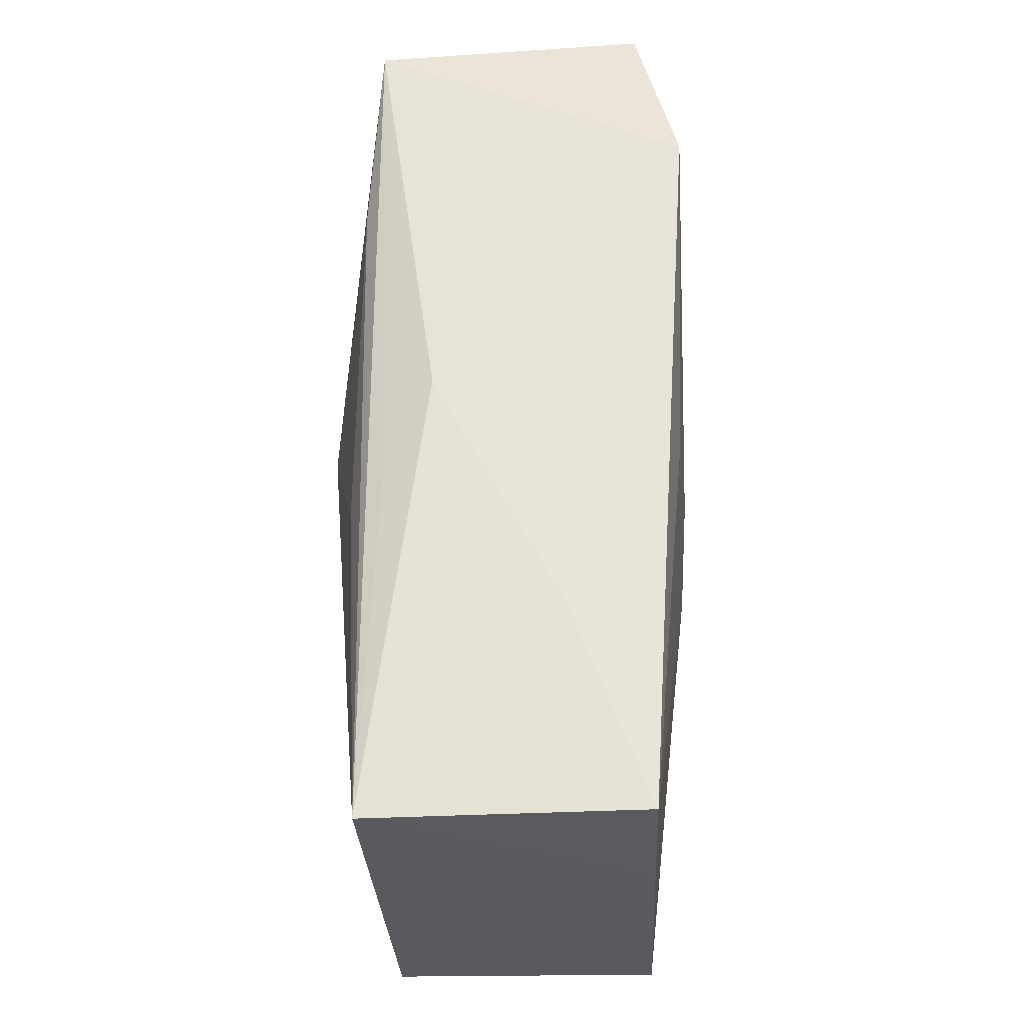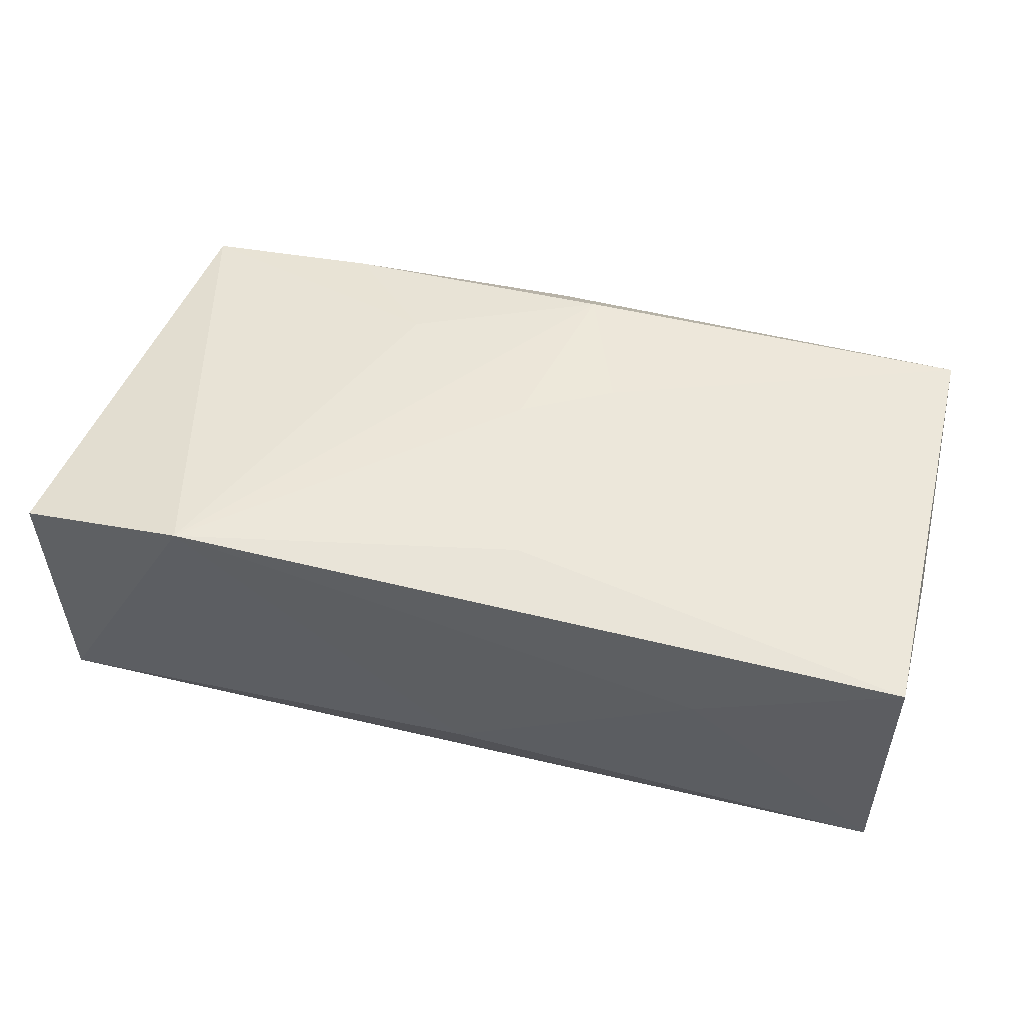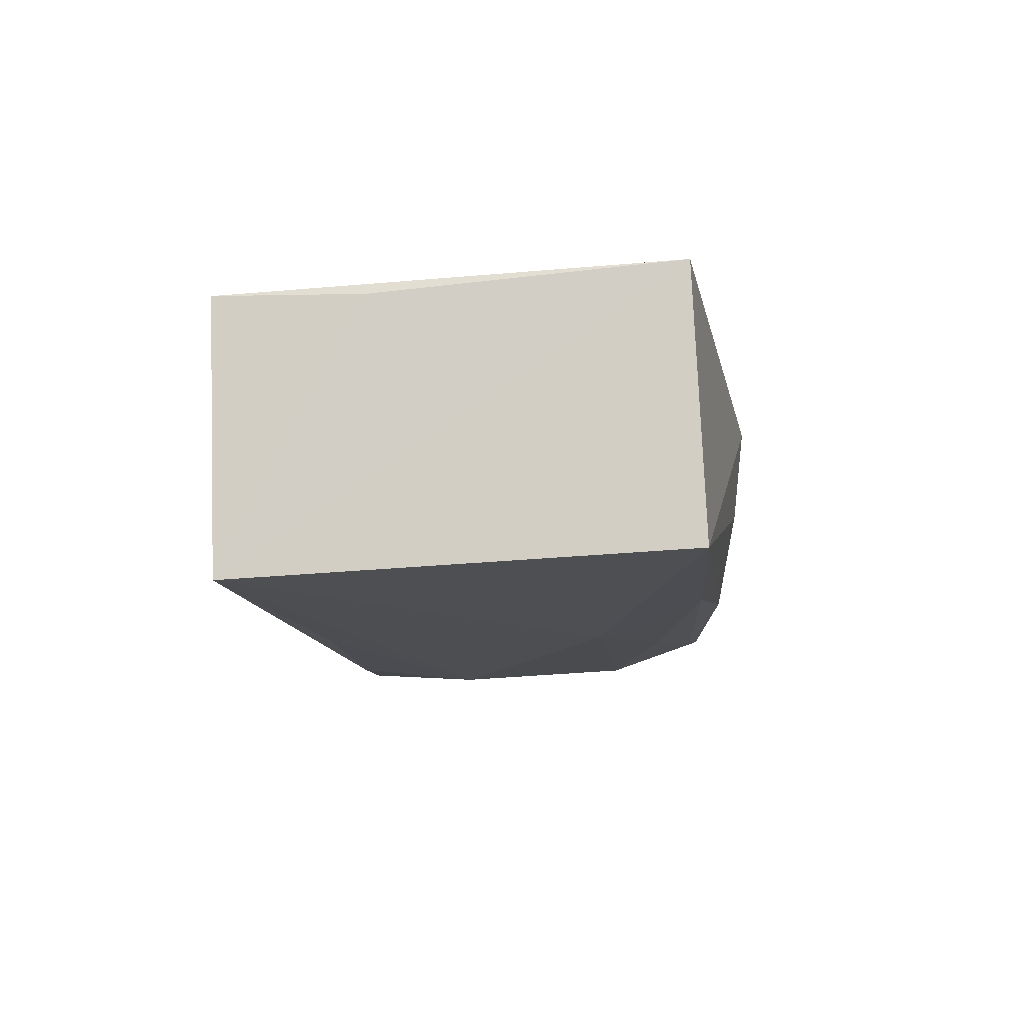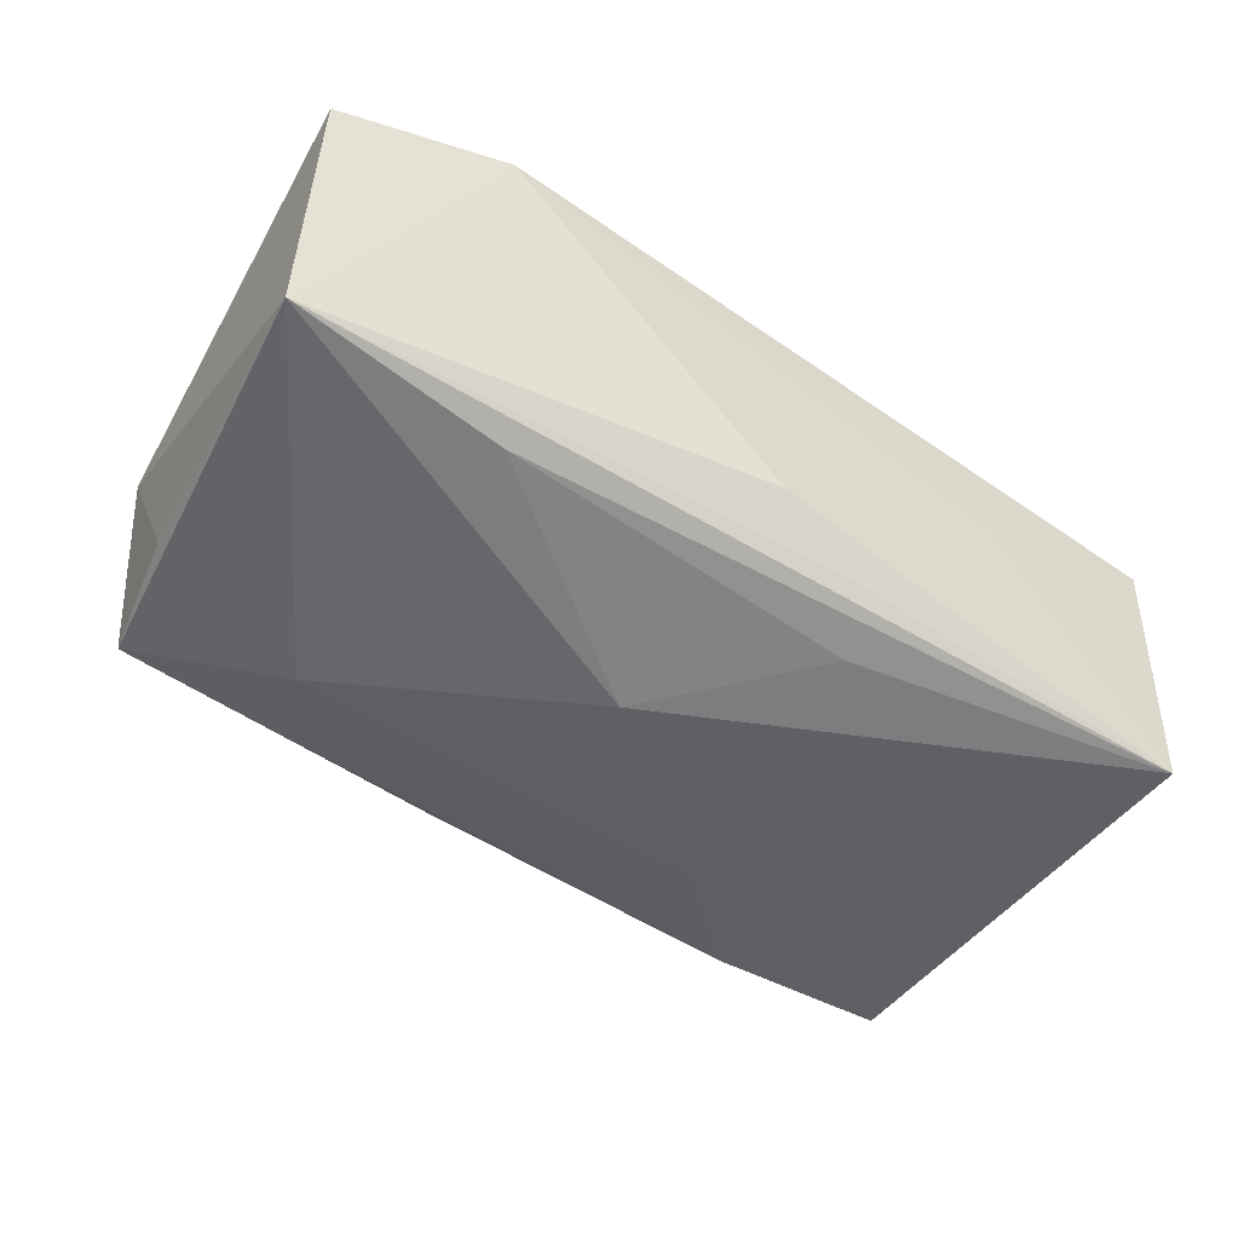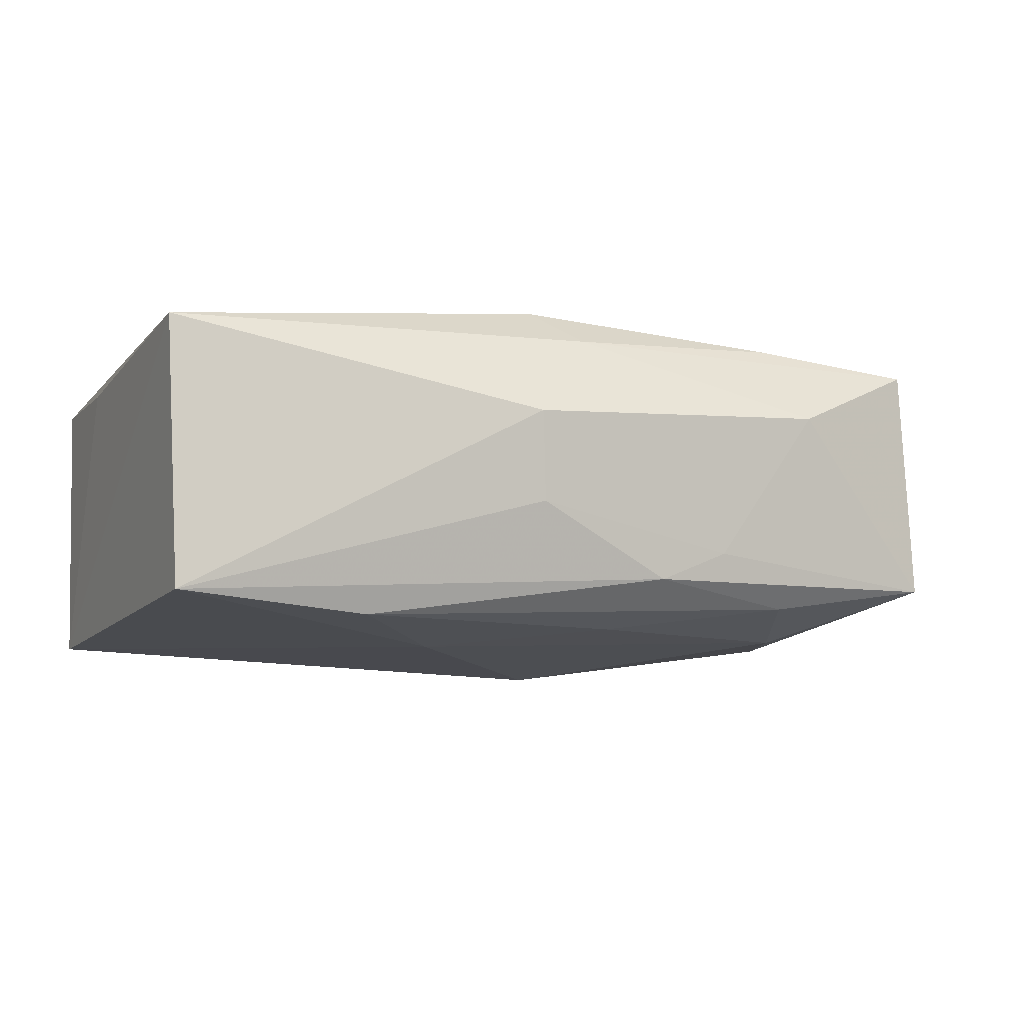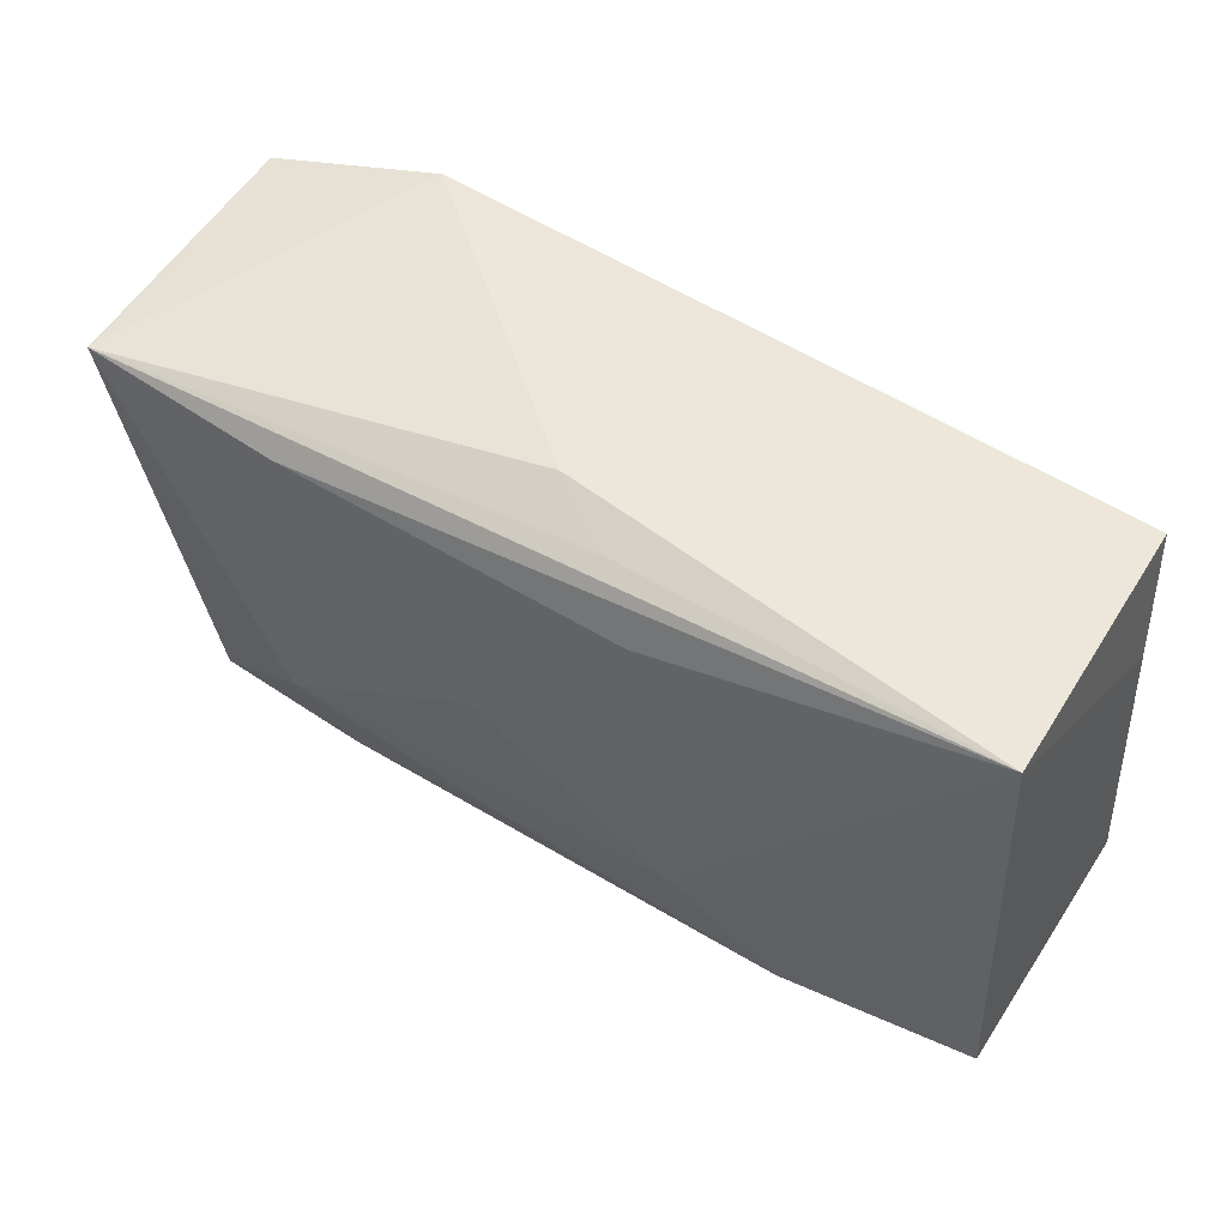
<metadata>
{"format":"obj","ext":"obj","renderer":"f3d","projection":"perspective","resolution":1024,"background":"white","views":[{"elev":60.4,"azim":-91.9,"up":"+Y"},{"elev":49.2,"azim":-168.2,"up":"+Z"},{"elev":-12.2,"azim":-86.2,"up":"+Z"},{"elev":-49.4,"azim":145.5,"up":"+Z"},{"elev":-8.9,"azim":-26.5,"up":"+Z"},{"elev":49.9,"azim":-149.5,"up":"+Y"}]}
</metadata>
<code>
v -0.007332 -0.02243 0.004485
v -0.008583 0.01427 -0.01401
v 0.0007301 0.02011 -0.007011
v 0.02101 0.01541 -0.01268
v 0.0223 -0.01053 -0.01279
v 0.01983 -0.02178 0.006345
v 0.03536 -0.008308 -0.008419
v -0.03649 0.01963 0.008802
v -0.001266 -0.01817 0.01192
v 0.002792 -0.01473 -0.01269
v 0.01128 -0.02068 -0.006222
v 0.03316 -0.01913 -0.008326
v -0.01965 0.02011 0.002872
v 0.02441 0.02011 0.01485
v -0.006716 -0.02159 -0.002964
v -0.03618 0.01883 -0.01338
v -0.02107 -0.01801 -0.01276
v -0.005047 0.0186 -0.01095
v -0.03783 -0.01713 0.01046
v 0.005204 -0.02053 -0.008758
v -0.008211 -0.004006 0.01441
v -0.03714 0.007499 0.008497
v -0.03699 -0.0181 -0.01152
v -0.01226 -0.009591 -0.01439
v 0.0326 -0.01825 0.012
v 0.003154 0.002995 -0.01605
v 0.03666 -0.01244 0.001652
v -0.003436 0.01447 0.01321
v 0.01813 -0.0172 0.01326
v -0.004595 -0.0144 0.0149
v 0.01867 -0.01808 -0.01052
v 0.01083 -0.008874 0.01452
v -0.0007272 0.0001504 0.01491
v 0.0385 0.01654 -0.01101
v 0.0385 0.01795 0.0119
f 26 16 2
f 34 3 14
f 12 25 6
f 16 8 13
f 13 3 16
f 13 8 14
f 14 3 13
f 26 34 5
f 5 34 12
f 4 2 16
f 16 34 4
f 26 2 4
f 4 34 26
f 16 3 18
f 18 34 16
f 3 34 18
f 24 17 23
f 24 16 26
f 24 23 16
f 26 5 24
f 23 17 20
f 22 8 16
f 14 25 35
f 35 34 14
f 27 25 12
f 34 35 27
f 27 35 25
f 31 5 12
f 12 20 31
f 31 20 17
f 12 6 11
f 11 20 12
f 1 6 9
f 9 6 25
f 14 8 28
f 8 22 19
f 19 22 16
f 16 23 19
f 19 23 1
f 1 9 19
f 12 34 7
f 7 27 12
f 34 27 7
f 10 31 17
f 5 31 10
f 17 24 10
f 10 24 5
f 20 11 15
f 1 23 15
f 23 20 15
f 15 6 1
f 15 11 6
f 30 19 9
f 32 25 14
f 14 30 32
f 8 19 21
f 19 30 21
f 25 32 29
f 29 32 30
f 29 9 25
f 29 30 9
f 33 28 8
f 8 21 33
f 14 28 33
f 33 30 14
f 33 21 30

</code>
